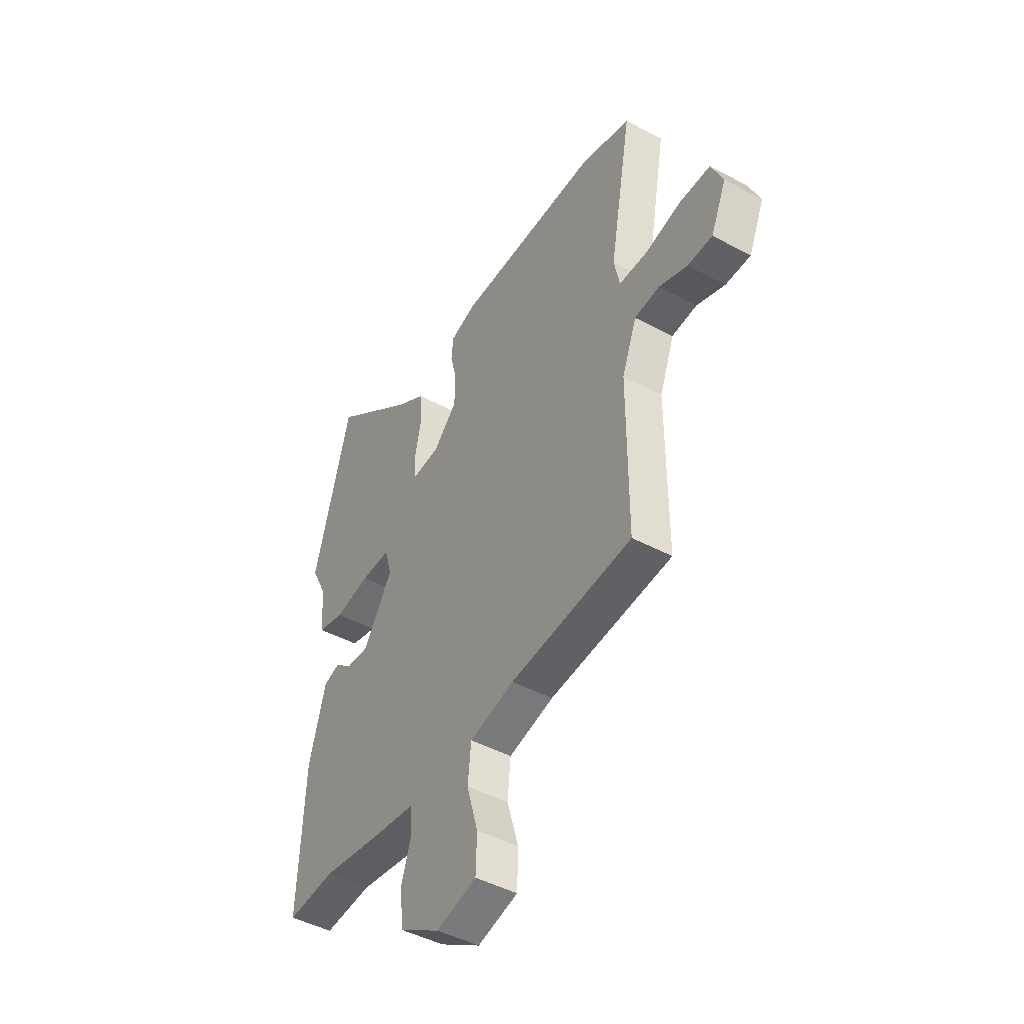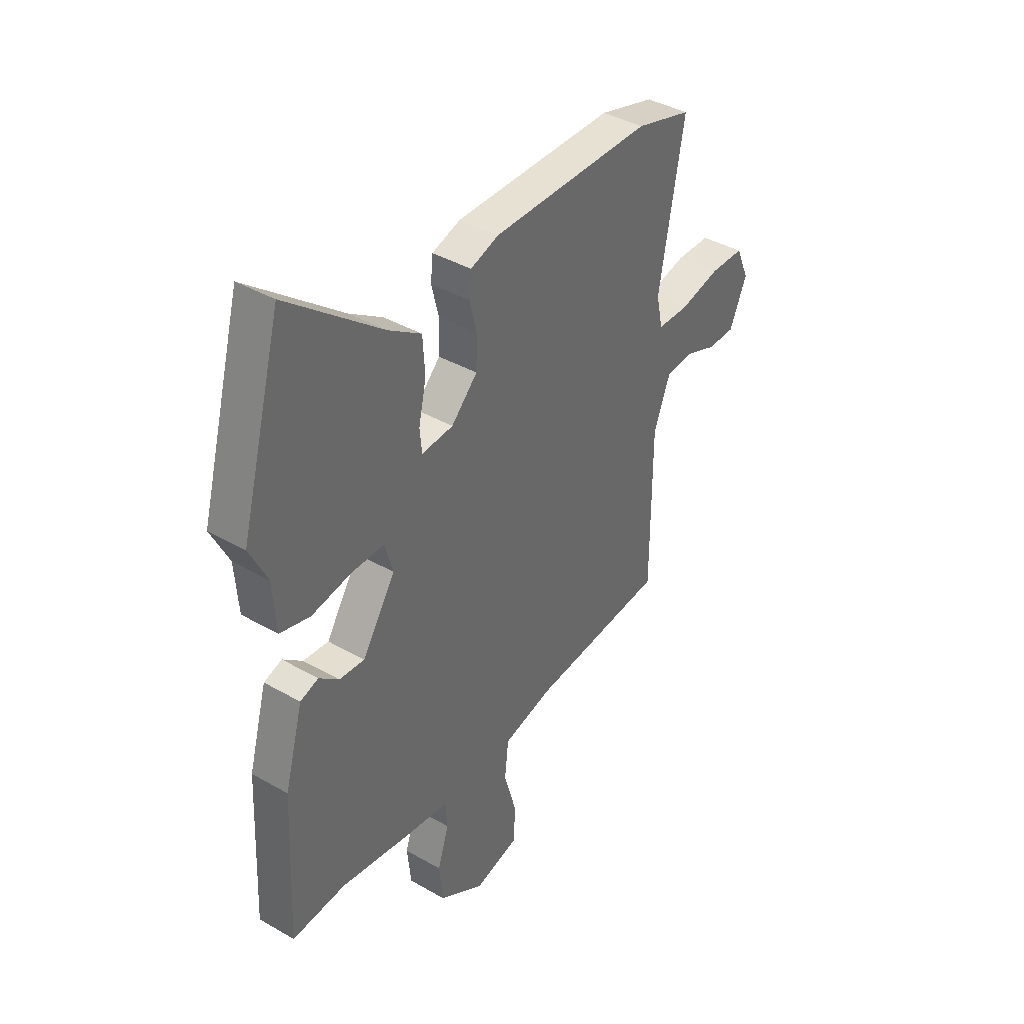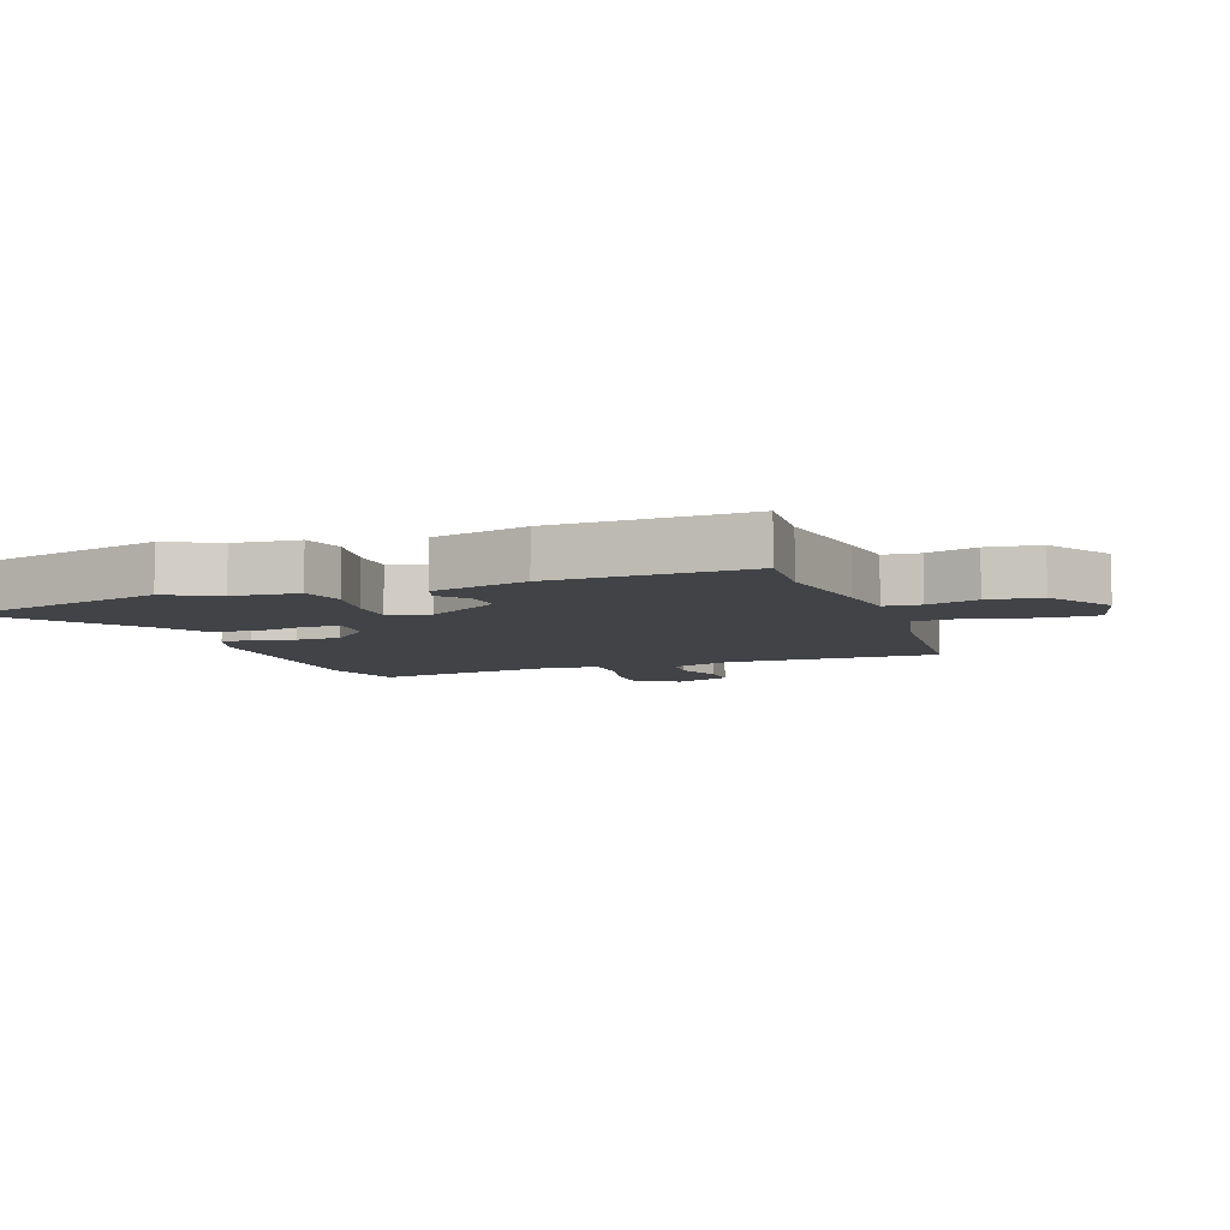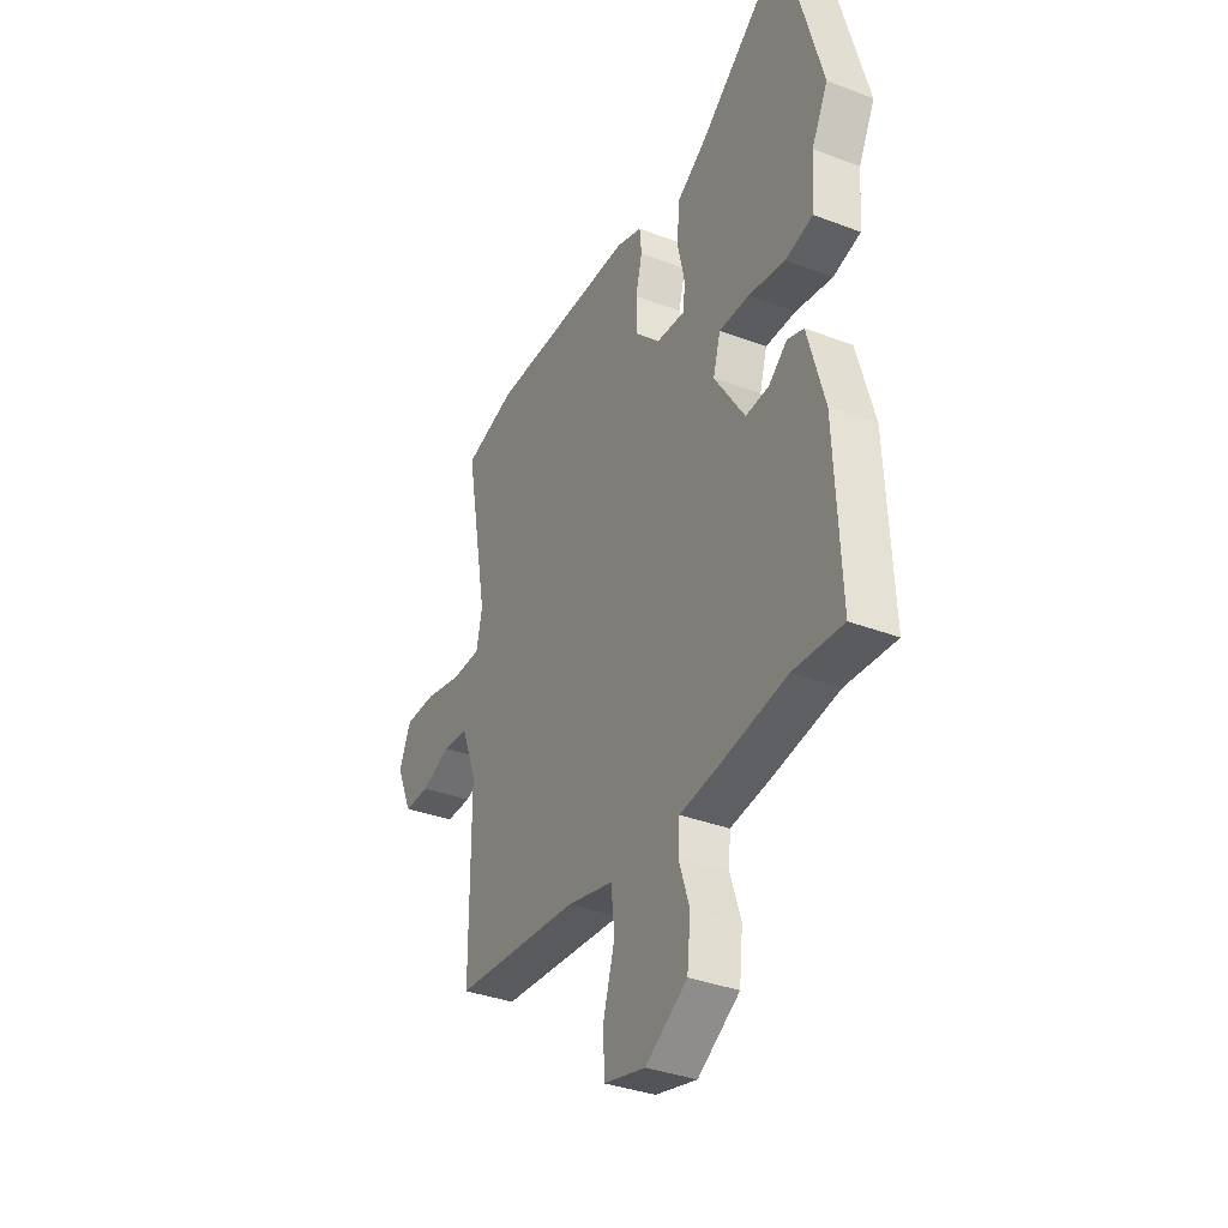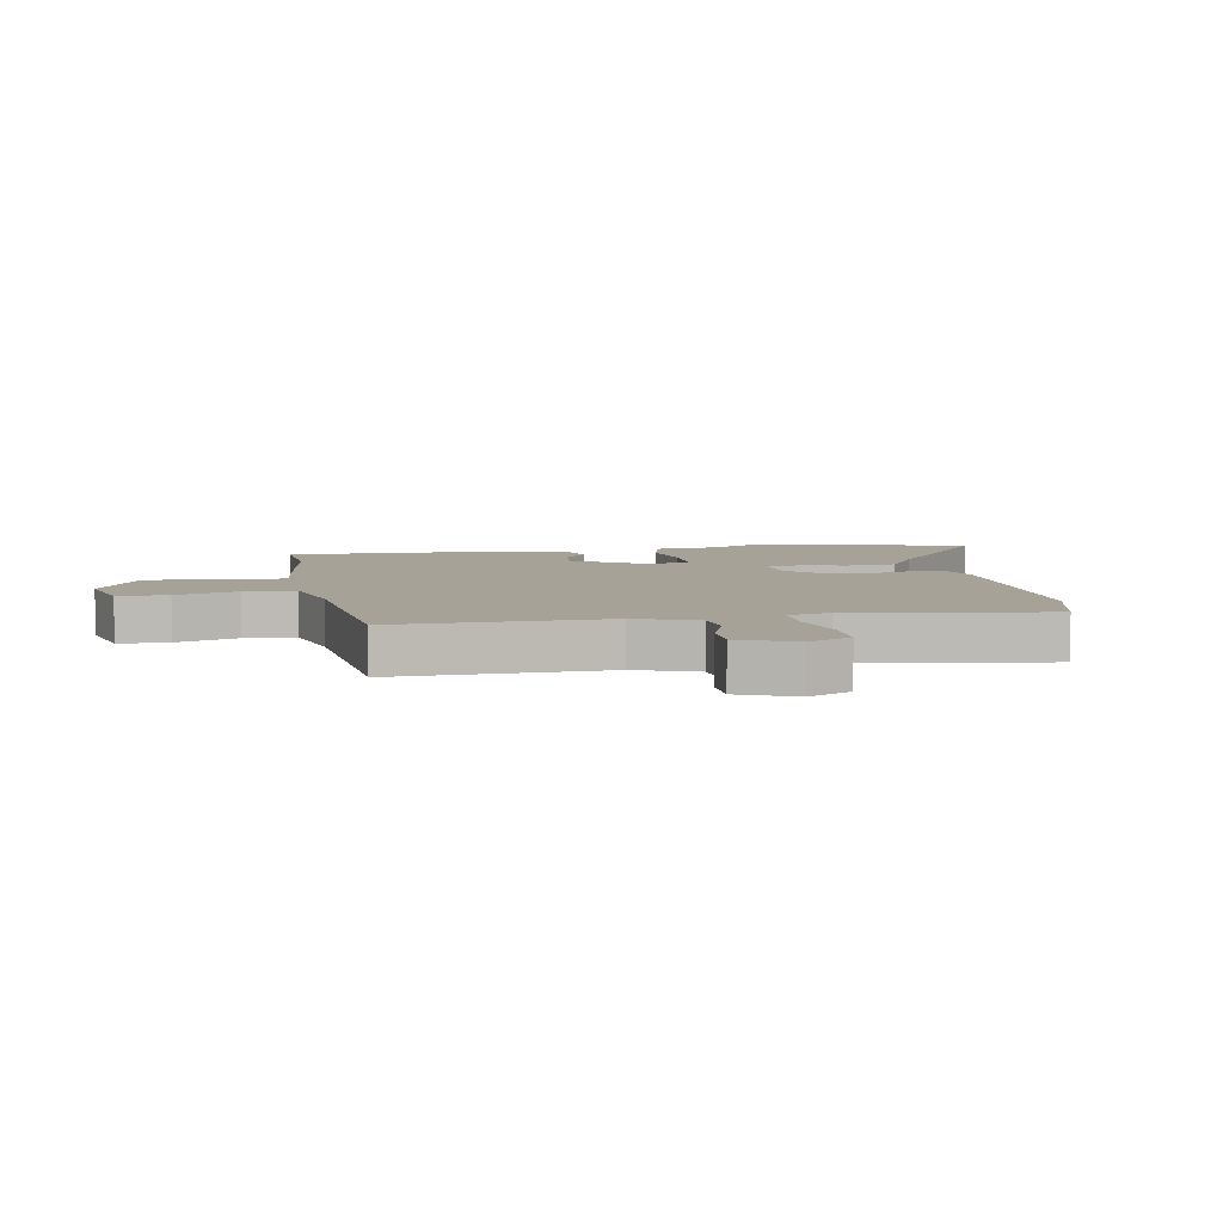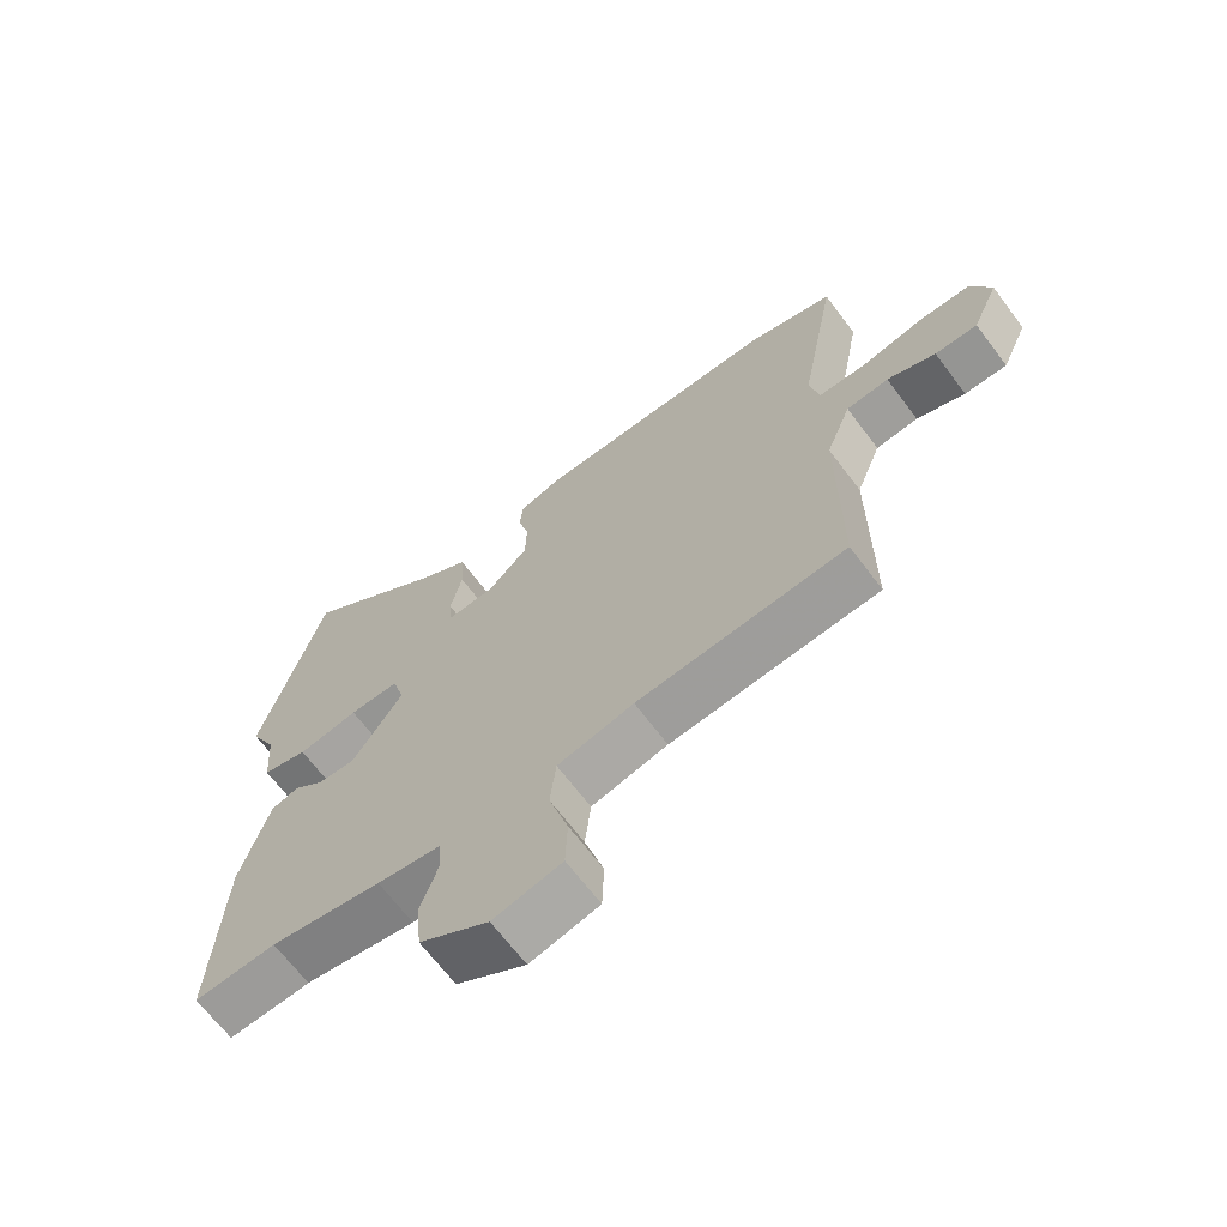
<metadata>
{"format":"obj","ext":"obj","renderer":"f3d","projection":"perspective","resolution":1024,"background":"white","views":[{"elev":-45.9,"azim":-121.5,"up":"+Z"},{"elev":39.7,"azim":125.5,"up":"+Z"},{"elev":-7.0,"azim":109.2,"up":"+Y"},{"elev":-35.2,"azim":63.1,"up":"+Z"},{"elev":6.6,"azim":-101.7,"up":"+Y"},{"elev":-67.3,"azim":-143.0,"up":"+Z"}]}
</metadata>
<code>
v -0.554 0.07 0.485
v -0.421 0.07 0.523
v -0.039 0.07 0.524
v 0.028 0.07 0.502
v 0.033 0.07 0.45
v 0.016 0.07 0.382
v 0.018 0.07 0.31
v 0.08 0.07 0.248
v 0.155 0.07 0.243
v 0.16 0.07 0.295
v 0.142 0.07 0.376
v 0.147 0.07 0.456
v 0.225 0.07 0.507
v 0.449 0.07 0.685
v 0.547 0.07 0.328
v 0.505 0.07 0.244
v 0.497 0.07 0.137
v 0.426 0.07 0.118
v 0.331 0.07 0.134
v 0.253 0.07 0.134
v 0.234 0.07 0.067
v 0.313 0.07 -0.054
v 0.373 0.07 -0.049
v 0.42 0.07 -0.01
v 0.463 0.07 -0.024
v 0.507 0.07 -0.181
v 0.522 0.07 -0.501
v 0.394 0.07 -0.493
v 0.22 0.07 -0.523
v 0.121 0.07 -0.537
v 0.117 0.07 -0.596
v 0.144 0.07 -0.679
v 0.135 0.07 -0.765
v 0.027 0.07 -0.833
v -0.08 0.07 -0.807
v -0.083 0.07 -0.724
v -0.053 0.07 -0.621
v -0.062 0.07 -0.537
v -0.181 0.07 -0.509
v -0.506 0.07 -0.483
v -0.506 0.07 -0.133
v -0.545 0.07 -0.032
v -0.611 0.07 -0.026
v -0.686 0.07 -0.055
v -0.752 0.07 -0.055
v -0.793 0.07 0.038
v -0.762 0.07 0.109
v -0.681 0.07 0.11
v -0.584 0.07 0.088
v -0.51 0.07 0.09
v -0.495 0.07 0.161
v -0.554 0 0.485
v -0.421 0 0.523
v -0.039 0 0.524
v 0.028 0 0.502
v 0.033 0 0.45
v 0.016 0 0.382
v 0.018 0 0.31
v 0.08 0 0.248
v 0.155 0 0.243
v 0.16 0 0.295
v 0.142 0 0.376
v 0.147 0 0.456
v 0.225 0 0.507
v 0.449 0 0.685
v 0.547 0 0.328
v 0.505 0 0.244
v 0.497 0 0.137
v 0.426 0 0.118
v 0.331 0 0.134
v 0.253 0 0.134
v 0.234 0 0.067
v 0.313 0 -0.054
v 0.373 0 -0.049
v 0.42 0 -0.01
v 0.463 0 -0.024
v 0.507 0 -0.181
v 0.522 0 -0.501
v 0.394 0 -0.493
v 0.22 0 -0.523
v 0.121 0 -0.537
v 0.117 0 -0.596
v 0.144 0 -0.679
v 0.135 0 -0.765
v 0.027 0 -0.833
v -0.08 0 -0.807
v -0.083 0 -0.724
v -0.053 0 -0.621
v -0.062 0 -0.537
v -0.181 0 -0.509
v -0.506 0 -0.483
v -0.506 0 -0.133
v -0.545 0 -0.032
v -0.611 0 -0.026
v -0.686 0 -0.055
v -0.752 0 -0.055
v -0.793 0 0.038
v -0.762 0 0.109
v -0.681 0 0.11
v -0.584 0 0.088
v -0.51 0 0.09
v -0.495 0 0.161
f 47 48 49
f 46 47 49
f 45 46 49
f 44 45 49
f 43 44 49
f 42 43 49 50
f 41 42 50
f 39 40 41
f 41 50 51
f 39 41 51
f 38 39 51
f 35 36 37
f 34 35 37
f 33 34 37
f 32 33 37
f 31 32 37
f 30 31 37 38
f 51 1 2
f 38 51 2
f 30 38 2
f 29 30 2
f 28 29 2
f 26 27 28
f 25 26 28
f 24 25 28
f 23 24 28
f 16 17 18 19
f 16 19 20
f 15 16 20
f 14 15 20
f 13 14 20
f 13 20 21
f 12 13 21
f 11 12 21
f 10 11 21
f 4 5 6
f 3 4 6
f 2 3 6
f 2 6 7
f 28 2 7 8
f 22 23 28
f 21 22 28 8
f 9 10 21
f 8 9 21
f 100 99 98
f 100 98 97
f 100 97 96
f 100 96 95
f 100 95 94
f 101 100 94 93
f 101 93 92
f 92 91 90
f 102 101 92
f 102 92 90
f 102 90 89
f 88 87 86
f 88 86 85
f 88 85 84
f 88 84 83
f 88 83 82
f 89 88 82 81
f 53 52 102
f 53 102 89
f 53 89 81
f 53 81 80
f 53 80 79
f 79 78 77
f 79 77 76
f 79 76 75
f 79 75 74
f 70 69 68 67
f 71 70 67
f 71 67 66
f 71 66 65
f 71 65 64
f 72 71 64
f 72 64 63
f 72 63 62
f 72 62 61
f 57 56 55
f 57 55 54
f 57 54 53
f 58 57 53
f 59 58 53 79
f 79 74 73
f 59 79 73 72
f 72 61 60
f 72 60 59
f 1 52 53 2
f 2 53 54 3
f 3 54 55 4
f 4 55 56 5
f 5 56 57 6
f 6 57 58 7
f 7 58 59 8
f 8 59 60 9
f 9 60 61 10
f 10 61 62 11
f 11 62 63 12
f 12 63 64 13
f 13 64 65 14
f 14 65 66 15
f 15 66 67 16
f 16 67 68 17
f 17 68 69 18
f 18 69 70 19
f 19 70 71 20
f 20 71 72 21
f 21 72 73 22
f 22 73 74 23
f 23 74 75 24
f 24 75 76 25
f 25 76 77 26
f 26 77 78 27
f 27 78 79 28
f 28 79 80 29
f 29 80 81 30
f 30 81 82 31
f 31 82 83 32
f 32 83 84 33
f 33 84 85 34
f 34 85 86 35
f 35 86 87 36
f 36 87 88 37
f 37 88 89 38
f 38 89 90 39
f 39 90 91 40
f 40 91 92 41
f 41 92 93 42
f 42 93 94 43
f 43 94 95 44
f 44 95 96 45
f 45 96 97 46
f 46 97 98 47
f 47 98 99 48
f 48 99 100 49
f 49 100 101 50
f 50 101 102 51
f 51 102 52 1

</code>
